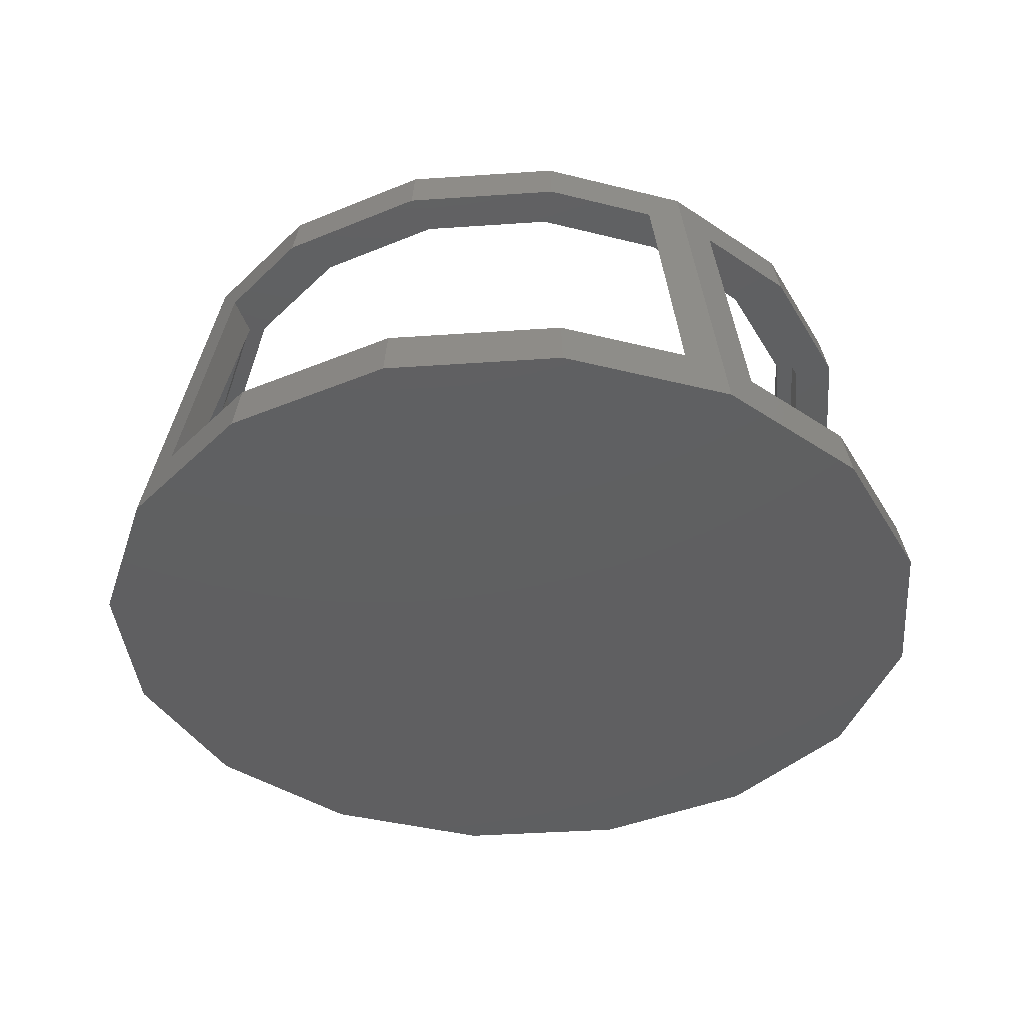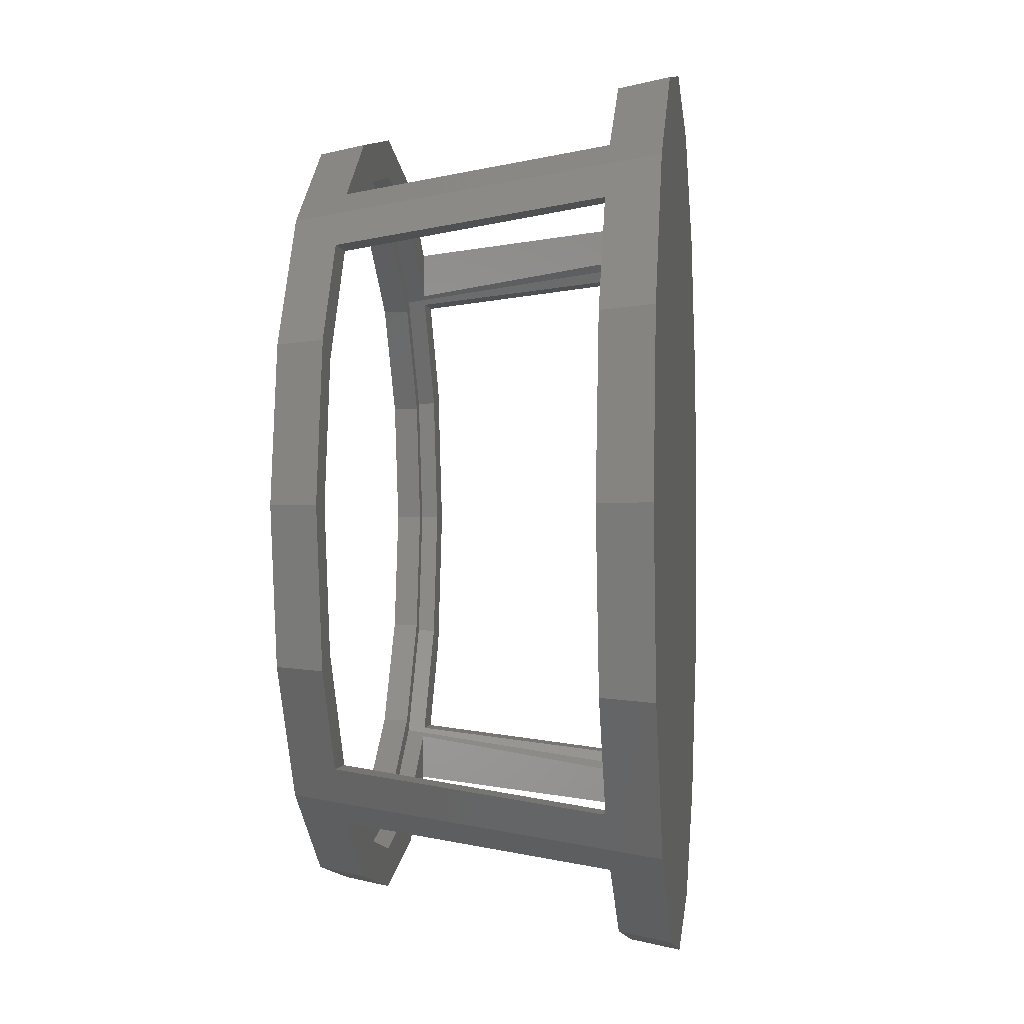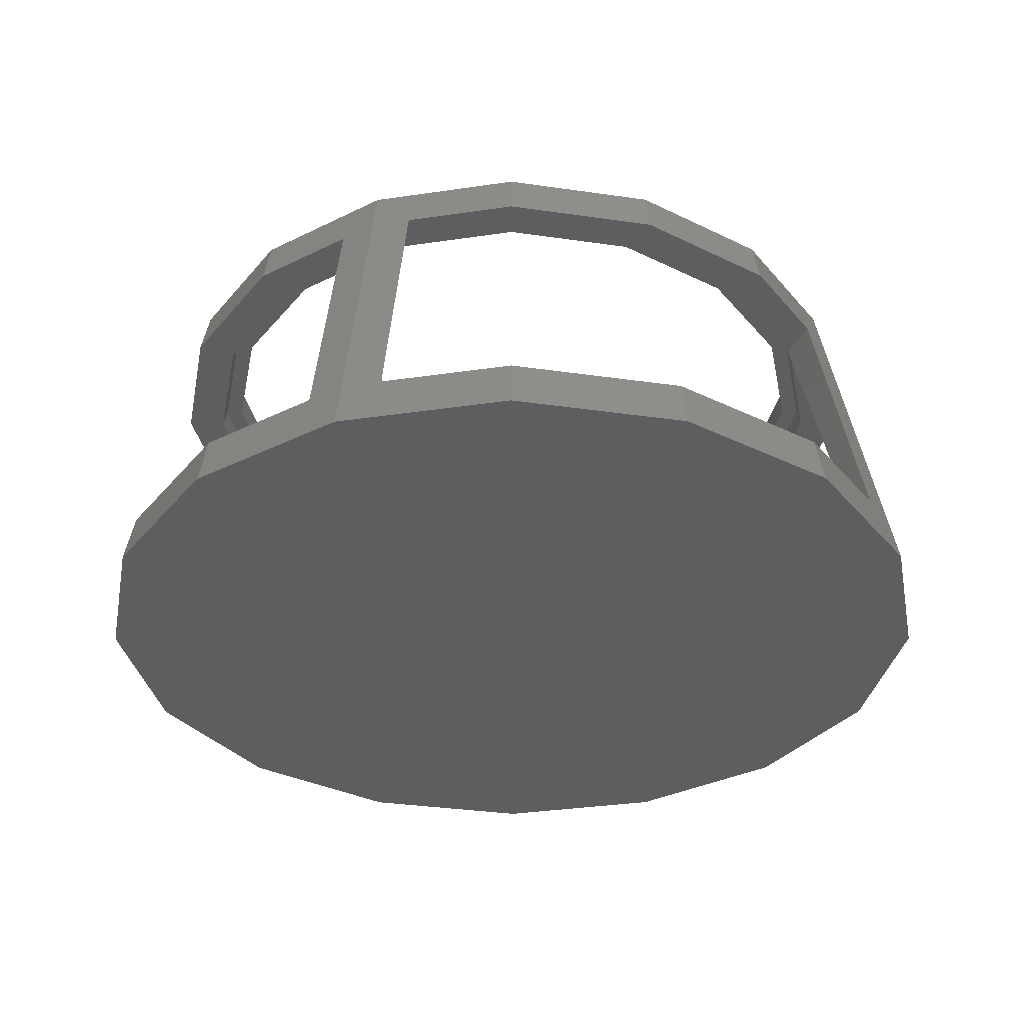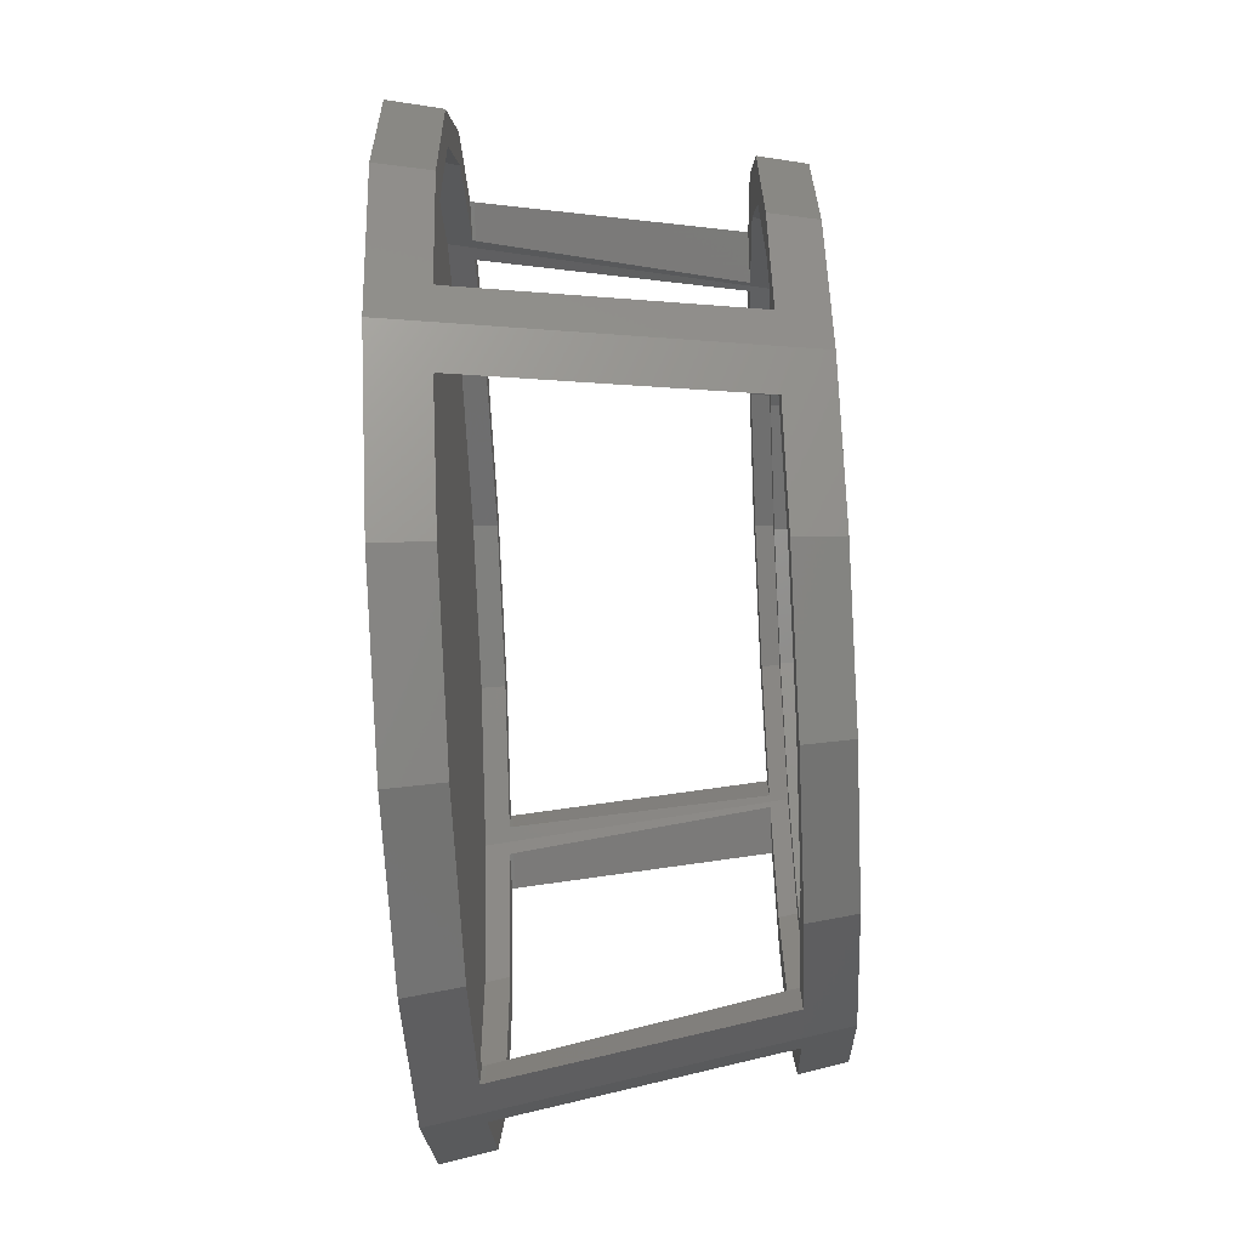
<metadata>
{"format":"stl","ext":"stl","renderer":"f3d","projection":"perspective","resolution":1024,"background":"white","views":[{"elev":-39.3,"azim":16.2,"up":"+Z"},{"elev":-1.0,"azim":96.6,"up":"+Y"},{"elev":-33.9,"azim":157.6,"up":"+Z"},{"elev":-75.7,"azim":-87.2,"up":"+Y"}]}
</metadata>
<code>
# stl→obj: 256 verts, 524 faces
v -0.09647 0.08 0.0145
v -0.1093 0.04529 0.0145
v -0.08615 0.08 0.0145
v -0.114 0.05381 0.0145
v -0.1174 0.04864 0.0145
v -0.1186 0.04254 0.0145
v -0.1177 0.003152 0.0145
v -0.1271 0 0.0145
v -0.1093 -0.04529 0.0145
v -0.09647 -0.08 0.0145
v -0.08615 -0.08 0.0145
v -0.114 -0.05381 0.0145
v -0.1174 -0.04864 0.0145
v -0.1186 -0.04254 0.0145
v -0.1177 -0.003152 0.0145
v -0.1184 0 0.0145
v 0.04529 0.1093 0.0145
v 0.08 0.09647 0.0145
v 0.05381 0.114 0.0145
v 0.04864 0.1174 0.0145
v 0.08 0.08615 0.0145
v 0.04254 0.1186 0.0145
v 0.003152 0.1177 0.0145
v 0 0.1271 0.0145
v 0 0.1184 0.0145
v -0.003152 0.1177 0.0145
v -0.04254 0.1186 0.0145
v -0.04529 0.1093 0.0145
v -0.04864 0.1174 0.0145
v -0.05381 0.114 0.0145
v -0.08 0.09647 0.0145
v -0.08 0.08615 0.0145
v 0.04529 -0.1093 0.0145
v 0.08 -0.09647 0.0145
v 0.08 -0.08615 0.0145
v 0.05381 -0.114 0.0145
v 0.04864 -0.1174 0.0145
v 0.04254 -0.1186 0.0145
v 0.003152 -0.1177 0.0145
v 0 -0.1271 0.0145
v 0 -0.1184 0.0145
v -0.003152 -0.1177 0.0145
v -0.04254 -0.1186 0.0145
v -0.04529 -0.1093 0.0145
v -0.04864 -0.1174 0.0145
v -0.05381 -0.114 0.0145
v -0.08 -0.09647 0.0145
v -0.08 -0.08615 0.0145
v 0.1177 0.003152 0.0145
v 0.1271 0 0.0145
v 0.1186 0.04254 0.0145
v 0.1177 -0.003152 0.0145
v 0.1184 0 0.0145
v 0.1093 0.04529 0.0145
v 0.1174 0.04864 0.0145
v 0.114 0.05381 0.0145
v 0.09647 0.08 0.0145
v 0.08615 0.08 0.0145
v 0.1186 -0.04254 0.0145
v 0.1093 -0.04529 0.0145
v 0.1174 -0.04864 0.0145
v 0.114 -0.05381 0.0145
v 0.09647 -0.08 0.0145
v 0.08615 -0.08 0.0145
v -0.08593 -0.07 0.0875
v -0.09194 -0.04101 0.0875
v -0.07257 -0.07 0.0875
v -0.1039 -0.04305 0.0875
v -0.1113 -0.006219 0.0875
v -0.09401 -0.03602 0.0875
v -0.09347 -0.03872 0.0875
v -0.09194 0.04101 0.0875
v -0.08593 0.07 0.0875
v -0.07257 0.07 0.0875
v -0.1039 0.04305 0.0875
v -0.09347 0.03872 0.0875
v -0.09401 0.03602 0.0875
v -0.1113 0.006219 0.0875
v -0.1012 0 0.0875
v -0.1125 0 0.0875
v 0.04101 -0.09194 0.0875
v 0.07 -0.08593 0.0875
v 0.04305 -0.1039 0.0875
v 0.07 -0.07257 0.0875
v 0.03872 -0.09347 0.0875
v 0.03602 -0.09401 0.0875
v 0.006219 -0.1113 0.0875
v 0 -0.1012 0.0875
v 0 -0.1125 0.0875
v -0.006219 -0.1113 0.0875
v -0.03602 -0.09401 0.0875
v -0.04305 -0.1039 0.0875
v -0.03872 -0.09347 0.0875
v -0.04101 -0.09194 0.0875
v -0.07 -0.08593 0.0875
v -0.07 -0.07257 0.0875
v 0.04101 0.09194 0.0875
v 0.07 0.08593 0.0875
v 0.07 0.07257 0.0875
v 0.04305 0.1039 0.0875
v 0.03872 0.09347 0.0875
v 0.03602 0.09401 0.0875
v 0.006219 0.1113 0.0875
v 0 0.1012 0.0875
v 0 0.1125 0.0875
v -0.006219 0.1113 0.0875
v -0.03602 0.09401 0.0875
v -0.04305 0.1039 0.0875
v -0.03872 0.09347 0.0875
v -0.04101 0.09194 0.0875
v -0.07 0.08593 0.0875
v -0.07 0.07257 0.0875
v 0.1012 0 0.0875
v 0.1125 0 0.0875
v 0.1113 -0.006219 0.0875
v 0.09401 -0.03602 0.0875
v 0.1039 -0.04305 0.0875
v 0.1113 0.006219 0.0875
v 0.09401 0.03602 0.0875
v 0.09347 -0.03872 0.0875
v 0.09194 -0.04101 0.0875
v 0.08593 -0.07 0.0875
v 0.07257 -0.07 0.0875
v 0.1039 0.04305 0.0875
v 0.09347 0.03872 0.0875
v 0.09194 0.04101 0.0875
v 0.08593 0.07 0.0875
v 0.07257 0.07 0.0875
v -0.08 0.09623 0.0155
v -0.08 0.08587 0.0155
v -0.08 -0.09623 0.0155
v -0.08 -0.08587 0.0155
v 0.08 -0.09623 0.0155
v 0.08 -0.08587 0.0155
v 0.08 0.09623 0.0155
v 0.08 0.08587 0.0155
v 0.07984 0.08566 0.01664
v 0.07142 0.08739 0.0773
v 0.07984 -0.08566 0.01664
v 0.07142 -0.08739 0.0773
v -0.07142 -0.08739 0.0773
v -0.07984 -0.08566 0.01664
v -0.07142 0.08739 0.0773
v -0.07984 0.08566 0.01664
v -0.08739 -0.07142 0.0773
v -0.08566 -0.07984 0.01664
v -0.09623 -0.08 0.0155
v -0.08587 -0.08 0.0155
v 0.08739 -0.07142 0.0773
v 0.08566 -0.07984 0.01664
v 0.09623 -0.08 0.0155
v 0.08587 -0.08 0.0155
v -0.08739 0.07142 0.0773
v -0.08566 0.07984 0.01664
v -0.09623 0.08 0.0155
v -0.08587 0.08 0.0155
v 0.08739 0.07142 0.0773
v 0.08566 0.07984 0.01664
v 0.09623 0.08 0.0155
v 0.08587 0.08 0.0155
v 0.11 0 0.1
v 0.13 0 7.629e-07
v 0.1201 0.04975 7.629e-07
v 0.04209 0.1016 0.1
v 0 0.11 0.1
v 0.04975 0.1201 7.629e-07
v 0.1016 -0.04209 0.1
v 0.07778 -0.07778 0.1
v 0.1201 -0.04975 7.629e-07
v 0.07778 0.07778 0.1
v 0 0.13 7.629e-07
v -0.04975 0.1201 7.629e-07
v 0.1016 0.04209 0.1
v -0.07778 0.07778 0.1
v -0.1016 0.04209 0.1
v -0.1201 0.04975 7.629e-07
v -0.09192 0.09192 7.629e-07
v 0.09192 -0.09192 7.629e-07
v -0.04209 0.1016 0.1
v 0.04209 -0.1016 0.1
v 0.04975 -0.1201 7.629e-07
v 0.09192 0.09192 7.629e-07
v 0 -0.13 7.629e-07
v -0.04975 -0.1201 7.629e-07
v -0.09192 -0.09192 7.629e-07
v -0.1201 -0.04975 7.629e-07
v -0.13 0 7.629e-07
v -0.07778 -0.07778 0.1
v 0 -0.11 0.1
v -0.11 0 0.1
v -0.04209 -0.1016 0.1
v -0.1016 -0.04209 0.1
v 0.095 0 0.1
v 0.08777 0.03635 0.1
v 0.06717 0.06717 0.1
v 0.03635 0.08777 0.1
v 0 0.095 0.1
v -0.03635 0.08777 0.1
v -0.06717 0.06717 0.1
v -0.08777 0.03635 0.1
v -0.095 0 0.1
v 0.08777 -0.03635 0.1
v 0.06717 -0.06717 0.1
v 0.03635 -0.08777 0.1
v 0 -0.095 0.1
v -0.03635 -0.08777 0.1
v -0.06717 -0.06717 0.1
v -0.08777 -0.03635 0.1
v 0 -0.1 0.0925
v 0.03827 -0.09239 0.0925
v 0 -0.12 0.0075
v 0.08485 0.08485 0.0075
v 0.07071 0.07071 0.0925
v 0.09239 0.03827 0.0925
v 0 0.1 0.0925
v -0.03827 0.09239 0.0925
v 0 0.12 0.0075
v -0.04592 -0.1109 0.0075
v -0.08485 -0.08485 0.0075
v -0.03827 -0.09239 0.0925
v 0.1 0 0.0925
v 0.12 0 0.0075
v 0.1109 0.04592 0.0075
v 0.1109 -0.04592 0.0075
v 0.08485 -0.08485 0.0075
v 0.04592 0.1109 0.0075
v 0.04592 -0.1109 0.0075
v -0.04592 0.1109 0.0075
v -0.08485 0.08485 0.0075
v -0.1109 0.04592 0.0075
v -0.1109 -0.04592 0.0075
v -0.12 0 0.0075
v -0.09239 -0.03827 0.0925
v -0.07071 -0.07071 0.0925
v -0.1 0 0.0925
v -0.09239 0.03827 0.0925
v -0.07071 0.07071 0.0925
v 0.09239 -0.03827 0.0925
v 0.03827 0.09239 0.0925
v 0.07071 -0.07071 0.0925
v 0.095 0 0.0925
v 0.08777 -0.03635 0.0925
v 0.06717 -0.06717 0.0925
v 0.03635 -0.08777 0.0925
v 0 -0.095 0.0925
v -0.03635 -0.08777 0.0925
v -0.06717 -0.06717 0.0925
v -0.08777 -0.03635 0.0925
v -0.095 0 0.0925
v 0.08777 0.03635 0.0925
v 0.06717 0.06717 0.0925
v 0.03635 0.08777 0.0925
v 0 0.095 0.0925
v -0.03635 0.08777 0.0925
v -0.06717 0.06717 0.0925
v -0.08777 0.03635 0.0925
f 1 2 3
f 4 2 1
f 5 2 4
f 6 2 5
f 2 6 7
f 8 7 6
f 9 10 11
f 9 12 10
f 9 13 12
f 14 9 15
f 8 15 16
f 9 14 13
f 7 8 16
f 15 8 14
f 17 18 19
f 17 19 20
f 18 17 21
f 22 17 20
f 22 23 17
f 24 23 22
f 24 25 23
f 24 26 25
f 27 26 24
f 27 28 26
f 29 28 27
f 30 28 29
f 31 28 30
f 28 31 32
f 33 34 35
f 34 33 36
f 36 33 37
f 33 38 37
f 39 38 33
f 40 39 41
f 39 40 38
f 42 40 41
f 42 43 40
f 44 43 42
f 44 45 43
f 44 46 45
f 47 44 48
f 44 47 46
f 49 50 51
f 52 50 53
f 50 49 53
f 54 51 55
f 54 55 56
f 51 54 49
f 57 54 56
f 54 57 58
f 50 52 59
f 60 59 52
f 59 60 61
f 61 60 62
f 60 63 62
f 63 60 64
f 65 66 67
f 68 66 65
f 69 70 68
f 71 68 70
f 66 68 71
f 72 73 74
f 75 72 76
f 72 75 73
f 77 75 76
f 78 77 79
f 70 69 79
f 80 79 69
f 77 78 75
f 79 80 78
f 81 82 83
f 82 81 84
f 83 85 81
f 83 86 85
f 87 86 83
f 88 87 89
f 87 88 86
f 90 88 89
f 90 91 88
f 92 91 90
f 91 92 93
f 92 94 93
f 95 94 92
f 94 95 96
f 97 98 99
f 98 97 100
f 101 100 97
f 102 100 101
f 102 103 100
f 104 103 102
f 104 105 103
f 104 106 105
f 107 106 104
f 108 107 109
f 107 108 106
f 110 108 109
f 111 110 112
f 110 111 108
f 113 114 115
f 116 115 117
f 114 113 118
f 119 118 113
f 115 116 113
f 117 120 116
f 117 121 120
f 122 121 117
f 121 122 123
f 118 119 124
f 125 124 119
f 126 124 125
f 126 127 124
f 127 126 128
f 129 32 31
f 32 129 130
f 131 48 132
f 48 131 47
f 35 133 134
f 133 35 34
f 21 135 18
f 135 21 136
f 137 138 135
f 137 135 136
f 99 138 137
f 138 99 98
f 133 139 134
f 139 140 84
f 84 140 82
f 139 133 140
f 141 142 96
f 141 96 95
f 131 142 141
f 142 131 132
f 112 143 111
f 143 144 129
f 129 144 130
f 143 112 144
f 67 145 65
f 146 145 67
f 147 146 148
f 146 147 145
f 149 123 122
f 149 150 123
f 151 150 149
f 150 151 152
f 153 74 73
f 153 154 74
f 155 154 153
f 154 155 156
f 128 157 127
f 158 157 128
f 159 158 160
f 158 159 157
f 3 155 1
f 155 3 156
f 58 159 160
f 159 58 57
f 11 147 148
f 147 11 10
f 64 151 63
f 151 64 152
f 118 161 114
f 162 51 50
f 51 162 163
f 103 164 100
f 164 103 165
f 166 22 20
f 167 122 117
f 122 168 149
f 168 122 167
f 61 62 169
f 170 98 164
f 98 170 138
f 164 98 100
f 166 20 19
f 105 106 165
f 171 27 24
f 27 171 172
f 59 162 50
f 162 59 169
f 114 161 115
f 105 165 103
f 171 22 166
f 22 171 24
f 170 127 157
f 173 127 170
f 127 173 124
f 163 56 55
f 73 174 153
f 175 73 75
f 73 175 174
f 4 176 5
f 176 1 177
f 1 176 4
f 155 177 1
f 153 177 155
f 177 153 174
f 178 149 168
f 151 178 63
f 149 178 151
f 63 169 62
f 169 63 178
f 106 179 165
f 179 106 108
f 27 172 29
f 82 180 83
f 180 82 168
f 168 82 140
f 36 37 181
f 167 115 161
f 115 167 117
f 59 61 169
f 169 163 162
f 178 163 169
f 178 182 163
f 181 182 178
f 181 166 182
f 183 166 181
f 183 171 166
f 184 171 183
f 184 172 171
f 185 172 184
f 185 177 172
f 186 177 185
f 186 176 177
f 176 186 187
f 173 118 124
f 118 173 161
f 163 55 51
f 186 10 12
f 10 185 147
f 185 10 186
f 185 145 147
f 145 185 188
f 36 181 34
f 178 140 133
f 140 178 168
f 34 178 133
f 178 34 181
f 111 179 108
f 179 111 174
f 174 111 143
f 172 30 29
f 183 43 184
f 43 183 40
f 189 90 89
f 182 138 170
f 138 182 135
f 182 18 135
f 166 18 182
f 18 166 19
f 157 182 170
f 182 157 159
f 57 182 159
f 163 57 56
f 57 163 182
f 30 172 31
f 177 143 129
f 143 177 174
f 31 177 129
f 177 31 172
f 187 6 176
f 6 187 8
f 78 80 190
f 187 14 8
f 14 187 186
f 190 80 69
f 185 141 188
f 141 185 131
f 185 47 131
f 184 47 185
f 47 184 46
f 45 46 184
f 188 95 191
f 95 188 141
f 191 95 92
f 65 192 68
f 65 188 192
f 188 65 145
f 13 186 12
f 5 176 6
f 78 175 75
f 175 78 190
f 183 38 40
f 38 183 181
f 189 89 87
f 87 180 189
f 180 87 83
f 37 38 181
f 69 192 190
f 192 69 68
f 14 186 13
f 193 161 173
f 161 193 167
f 173 194 193
f 170 194 173
f 170 195 194
f 164 195 170
f 164 196 195
f 165 196 164
f 165 197 196
f 165 198 197
f 179 198 165
f 179 199 198
f 174 199 179
f 174 200 199
f 200 175 201
f 175 200 174
f 202 167 193
f 202 168 167
f 203 168 202
f 203 180 168
f 204 180 203
f 205 180 204
f 205 189 180
f 206 189 205
f 206 191 189
f 207 191 206
f 207 188 191
f 208 188 207
f 208 192 188
f 201 192 208
f 190 201 175
f 201 190 192
f 45 184 43
f 90 191 92
f 191 90 189
f 86 209 210
f 209 86 88
f 41 39 211
f 128 212 158
f 212 128 213
f 126 213 128
f 213 126 214
f 107 215 216
f 215 107 104
f 217 25 26
f 44 218 48
f 132 219 142
f 48 219 132
f 219 48 218
f 220 93 94
f 221 119 113
f 119 221 214
f 222 53 49
f 125 119 214
f 223 49 54
f 49 223 222
f 223 224 222
f 212 224 223
f 212 225 224
f 226 225 212
f 226 227 225
f 217 227 226
f 217 211 227
f 228 211 217
f 228 218 211
f 229 218 228
f 229 219 218
f 230 219 229
f 230 231 219
f 231 230 232
f 148 219 11
f 219 148 146
f 11 231 9
f 231 11 219
f 233 66 71
f 218 42 211
f 42 218 44
f 220 91 93
f 234 66 233
f 66 234 67
f 219 67 234
f 67 219 146
f 235 77 236
f 77 235 79
f 7 16 232
f 225 134 139
f 225 35 134
f 227 35 225
f 35 227 33
f 81 85 210
f 74 229 237
f 229 74 154
f 237 72 74
f 72 237 236
f 227 39 33
f 39 227 211
f 210 85 86
f 125 214 126
f 223 58 212
f 58 223 54
f 160 212 58
f 212 160 158
f 224 64 60
f 64 225 152
f 225 64 224
f 150 152 225
f 238 120 121
f 91 209 88
f 209 91 220
f 41 211 42
f 229 130 144
f 229 32 130
f 228 32 229
f 32 228 28
f 109 216 110
f 102 215 104
f 215 102 239
f 217 23 25
f 101 97 239
f 17 226 21
f 136 212 137
f 21 212 136
f 212 21 226
f 76 236 77
f 7 230 2
f 230 7 232
f 107 216 109
f 228 26 28
f 26 228 217
f 110 237 112
f 229 112 237
f 112 229 144
f 237 110 216
f 94 234 220
f 96 234 94
f 219 96 142
f 96 219 234
f 224 52 222
f 52 224 60
f 116 120 238
f 116 221 113
f 221 116 238
f 53 222 52
f 97 213 239
f 99 213 97
f 212 99 137
f 99 212 213
f 235 70 79
f 70 235 233
f 16 15 232
f 231 15 9
f 15 231 232
f 233 71 70
f 101 239 102
f 226 23 217
f 23 226 17
f 72 236 76
f 229 154 156
f 3 229 156
f 3 230 229
f 230 3 2
f 81 240 84
f 225 84 240
f 84 225 139
f 240 81 210
f 238 241 221
f 238 242 241
f 240 242 238
f 240 243 242
f 210 243 240
f 210 244 243
f 209 244 210
f 209 245 244
f 209 246 245
f 220 246 209
f 220 247 246
f 234 247 220
f 234 248 247
f 233 248 234
f 233 249 248
f 249 233 235
f 241 214 221
f 250 214 241
f 250 213 214
f 251 213 250
f 251 239 213
f 252 239 251
f 253 239 252
f 253 215 239
f 254 215 253
f 254 216 215
f 255 216 254
f 255 237 216
f 256 237 255
f 256 236 237
f 249 236 256
f 236 249 235
f 240 121 123
f 121 240 238
f 225 123 150
f 123 225 240
f 201 256 200
f 256 201 249
f 250 195 251
f 195 250 194
f 241 194 250
f 194 241 193
f 252 195 196
f 195 252 251
f 243 202 242
f 202 243 203
f 243 204 203
f 204 243 244
f 255 198 199
f 198 255 254
f 245 206 205
f 206 245 246
f 244 205 204
f 205 244 245
f 254 197 198
f 197 254 253
f 242 193 241
f 193 242 202
f 200 255 199
f 255 200 256
f 253 196 197
f 196 253 252
f 207 248 208
f 248 207 247
f 208 249 201
f 249 208 248
f 246 207 206
f 207 246 247

</code>
